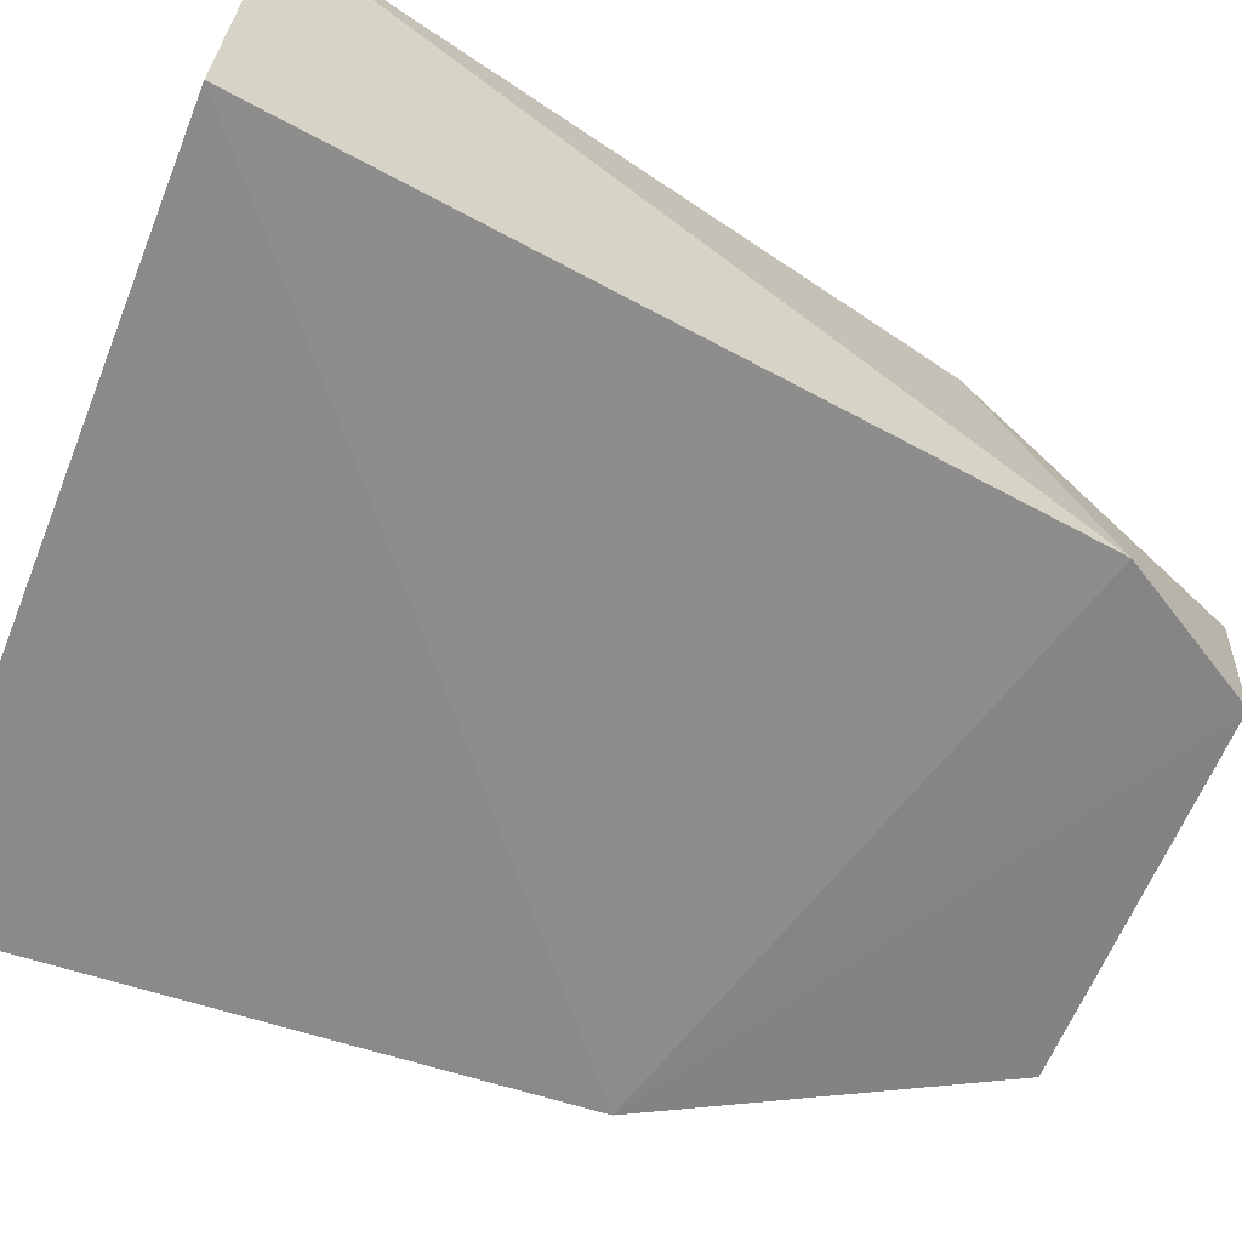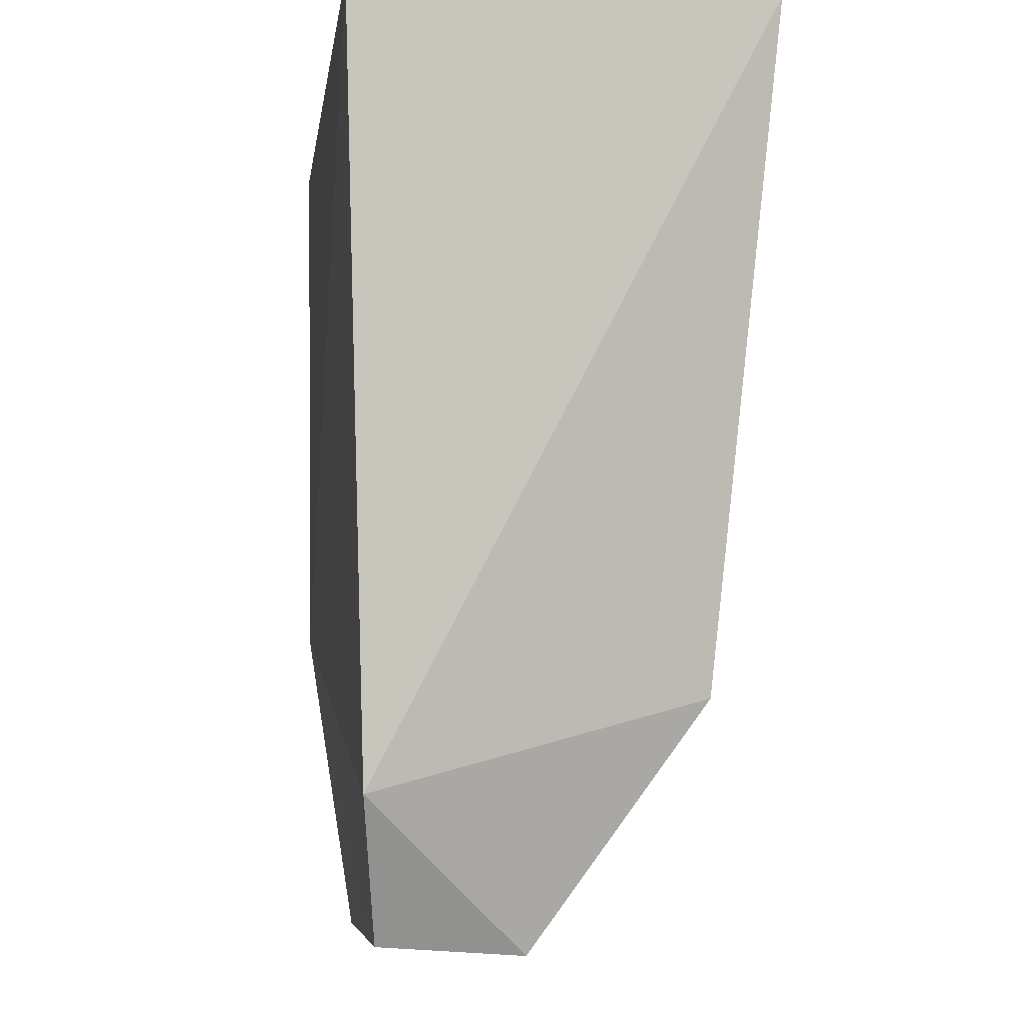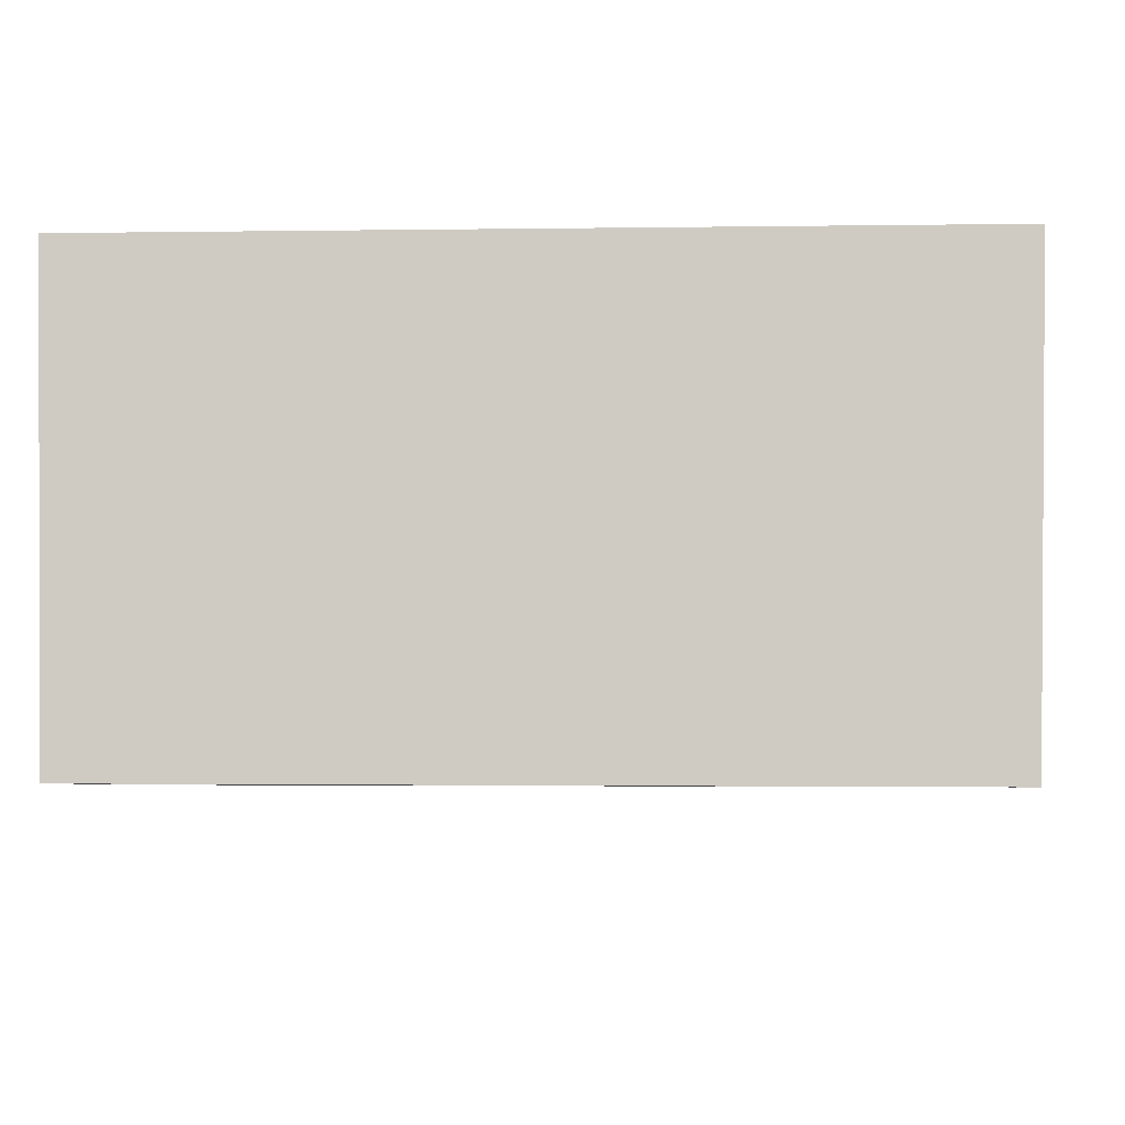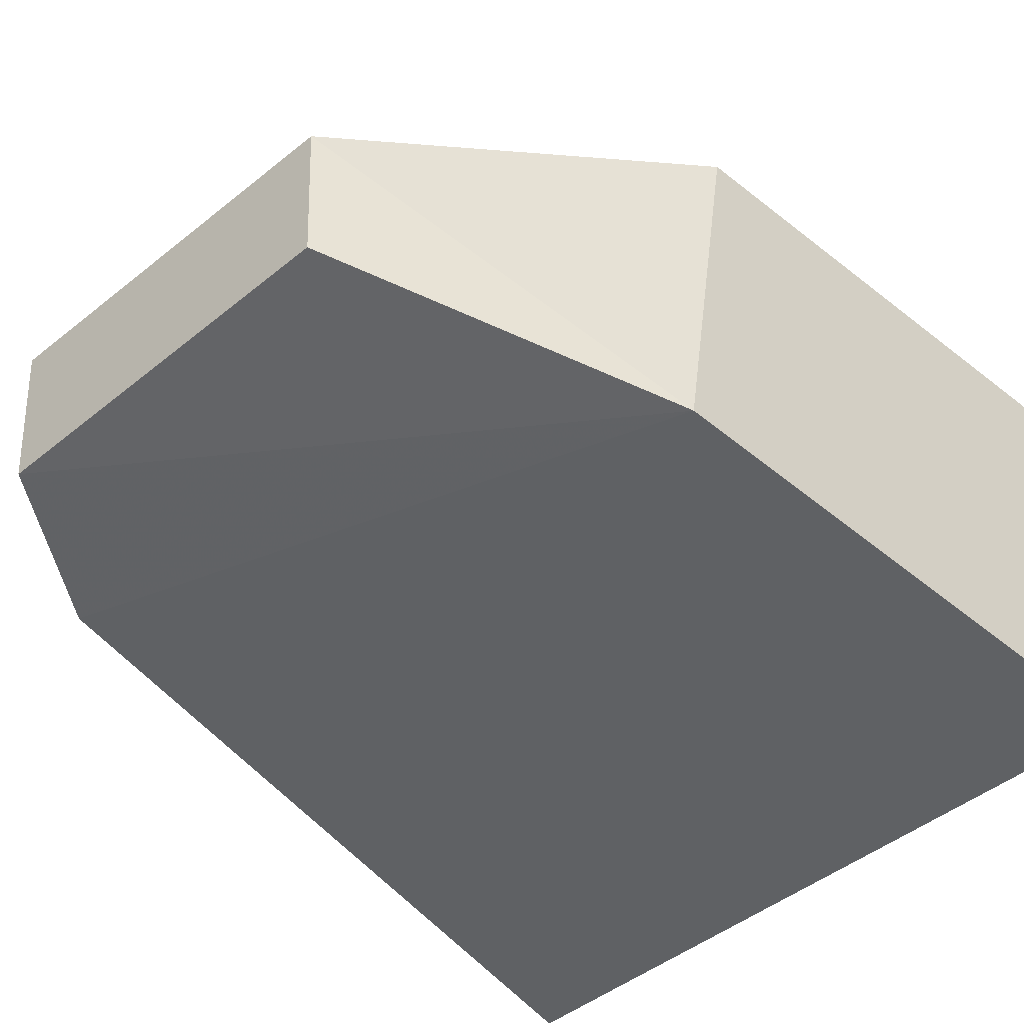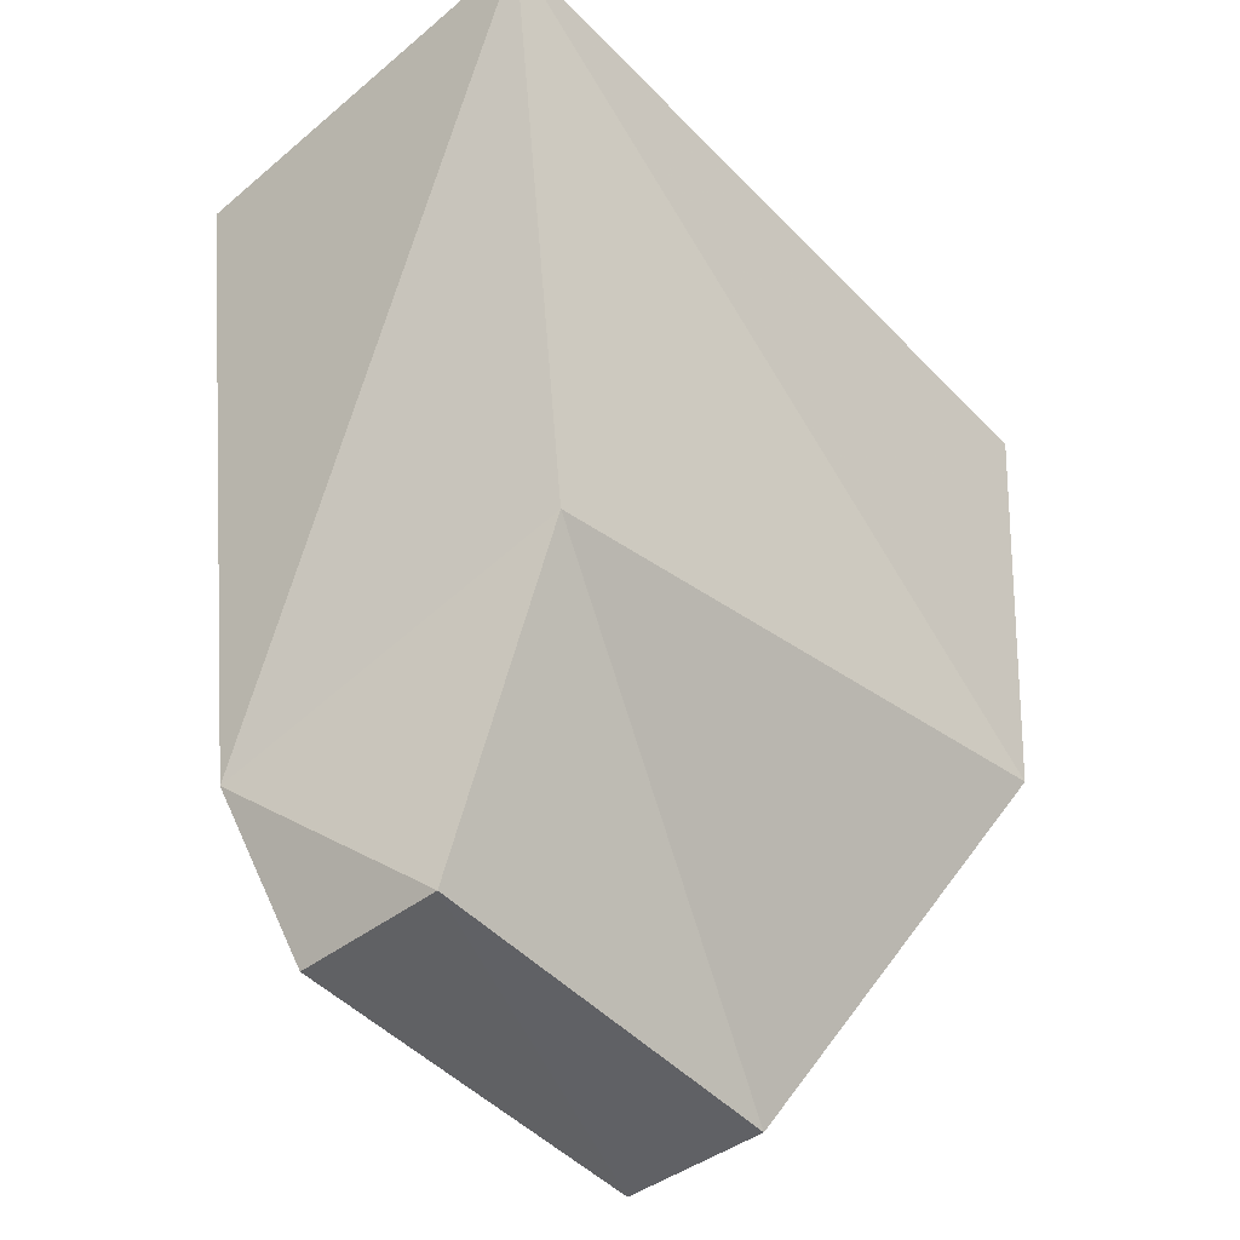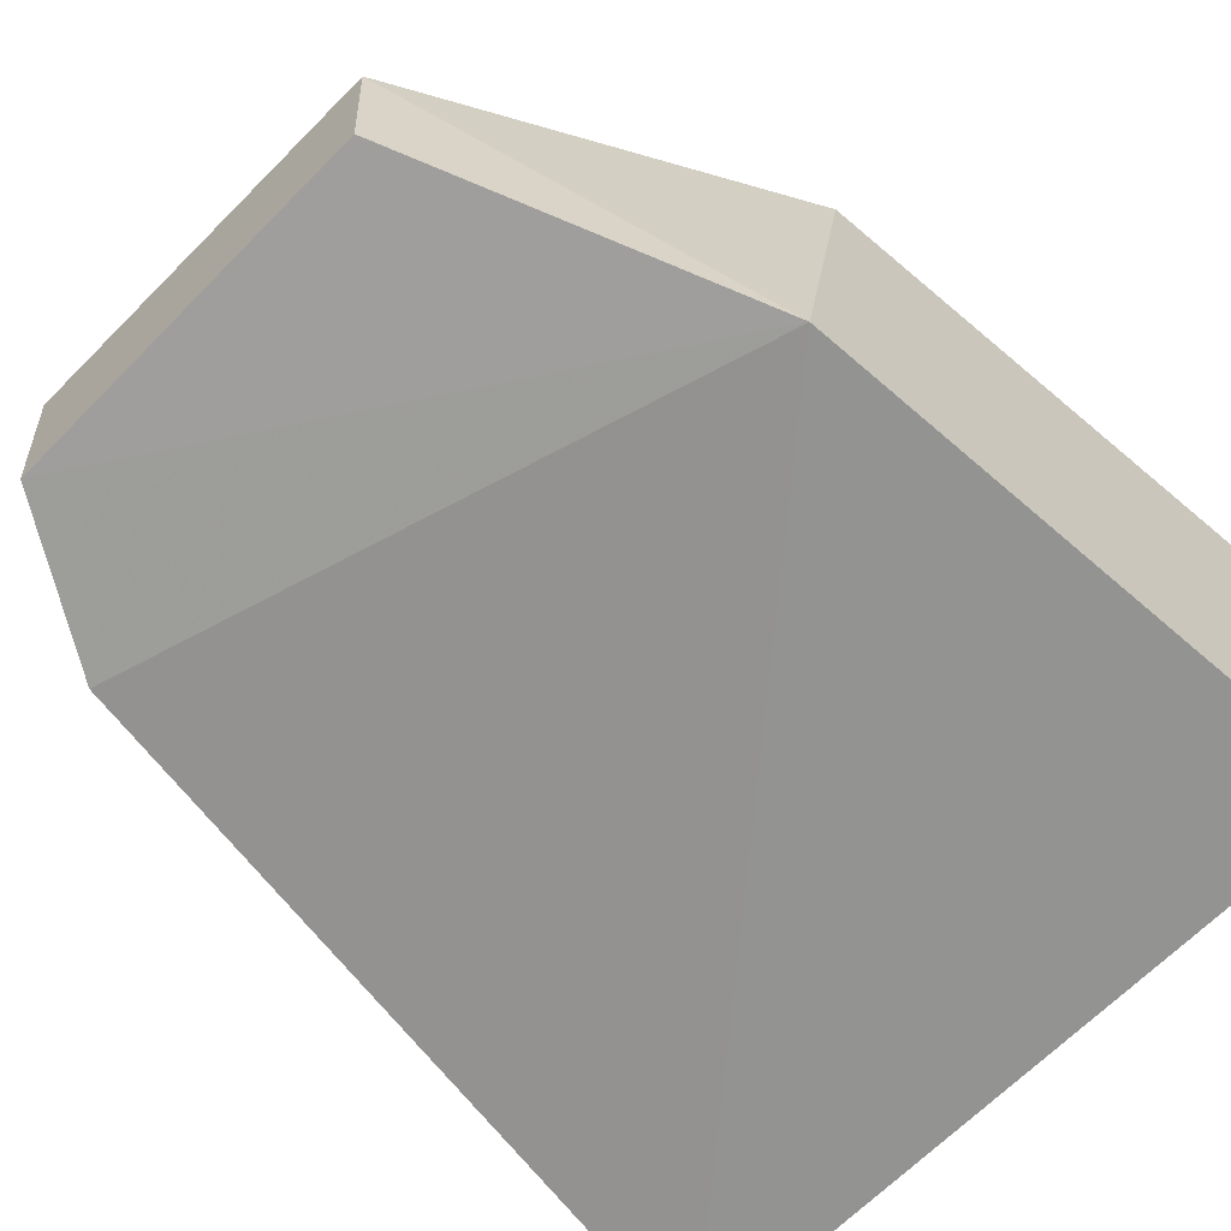
<metadata>
{"format":"obj","ext":"obj","renderer":"f3d","projection":"perspective","resolution":1024,"background":"white","views":[{"elev":-64.0,"azim":-112.3,"up":"+Z"},{"elev":-6.6,"azim":-98.0,"up":"+Y"},{"elev":-5.4,"azim":-177.6,"up":"+Z"},{"elev":-45.8,"azim":42.7,"up":"+Z"},{"elev":-49.3,"azim":-48.3,"up":"+Y"},{"elev":-66.1,"azim":45.2,"up":"+Z"}]}
</metadata>
<code>
v 0.01355 -0.03704 -0.4325
v 0.02363 -0.01307 -0.446
v 0.02724 0.02863 -0.4165
v -0.02722 0.02899 -0.4166
v -0.01979 -0.02564 -0.4445
v -0.0265 0.02919 -0.4466
v -0.01792 -0.019 -0.42
v 0.02459 -0.009299 -0.418
v 0.01345 -0.0364 -0.4429
v 0.02651 0.02899 -0.4464
v -0.01355 -0.03704 -0.4325
v -0.01344 -0.03632 -0.4432
f 6 5 4
f 6 2 5
f 7 4 5
f 8 1 2
f 8 2 3
f 8 7 1
f 8 3 4
f 8 4 7
f 9 2 1
f 10 3 2
f 10 2 6
f 10 6 4
f 10 4 3
f 11 7 5
f 11 1 7
f 11 9 1
f 12 5 2
f 12 2 9
f 12 11 5
f 12 9 11

</code>
